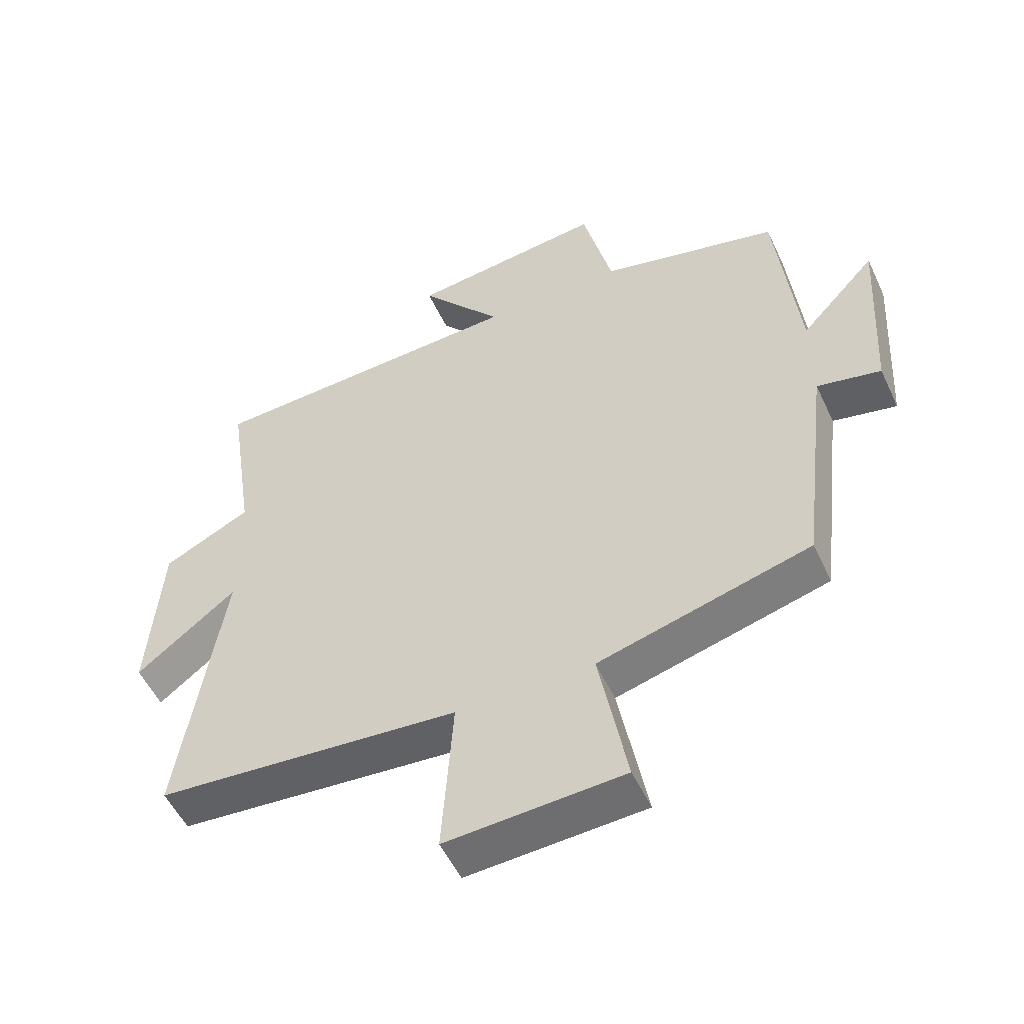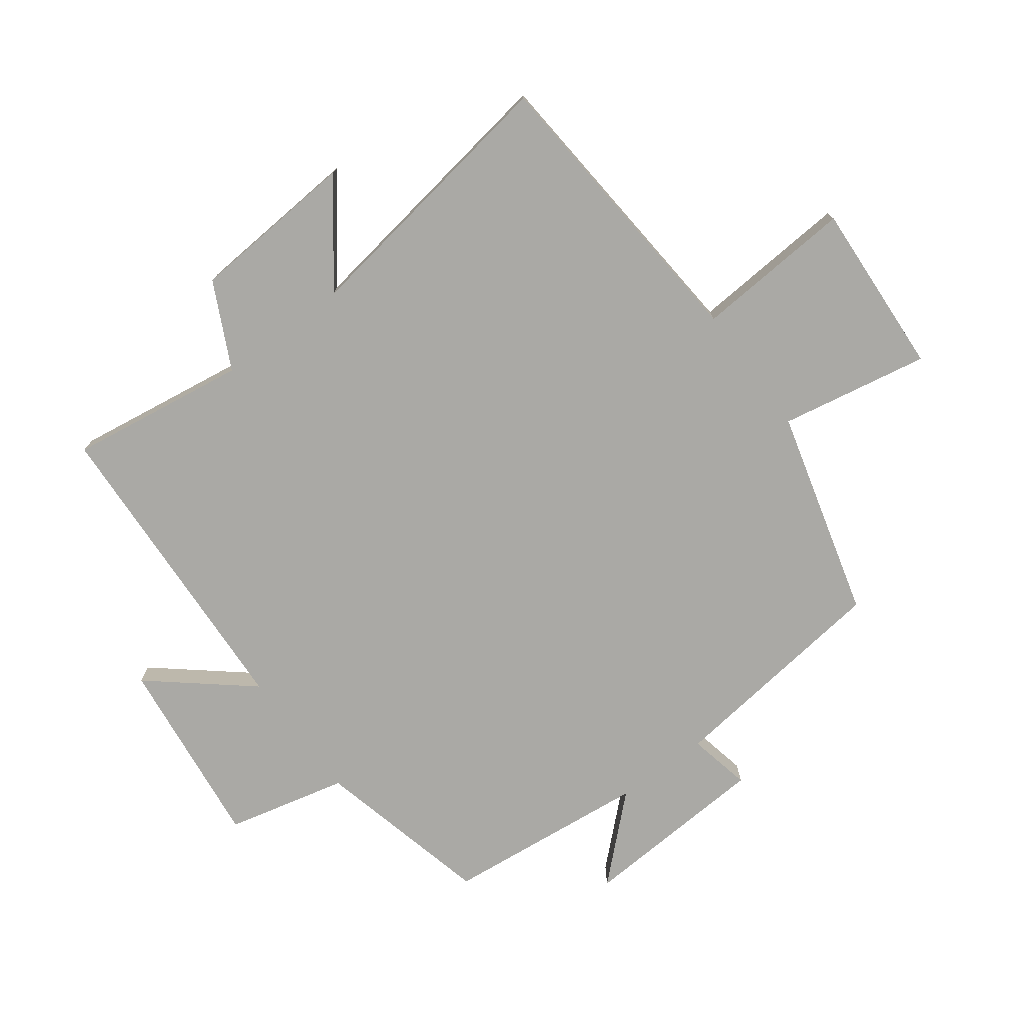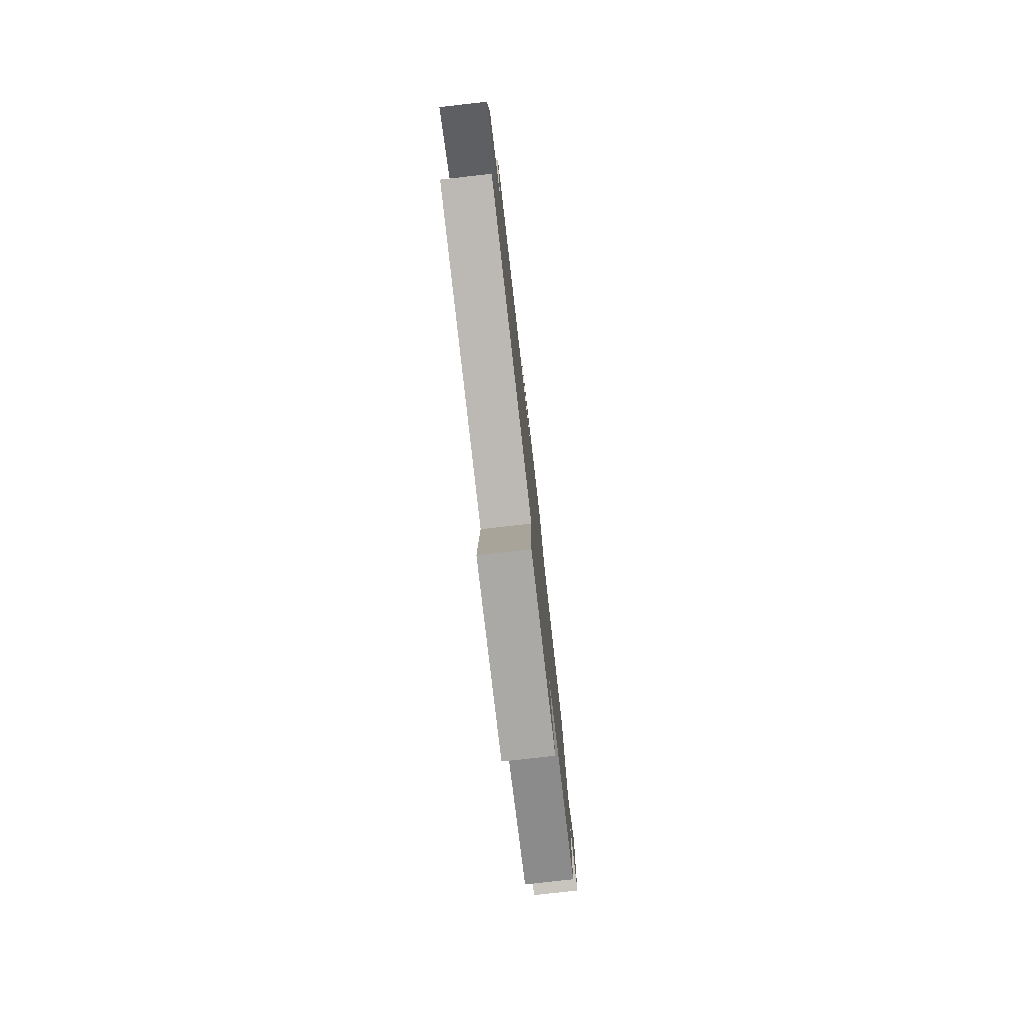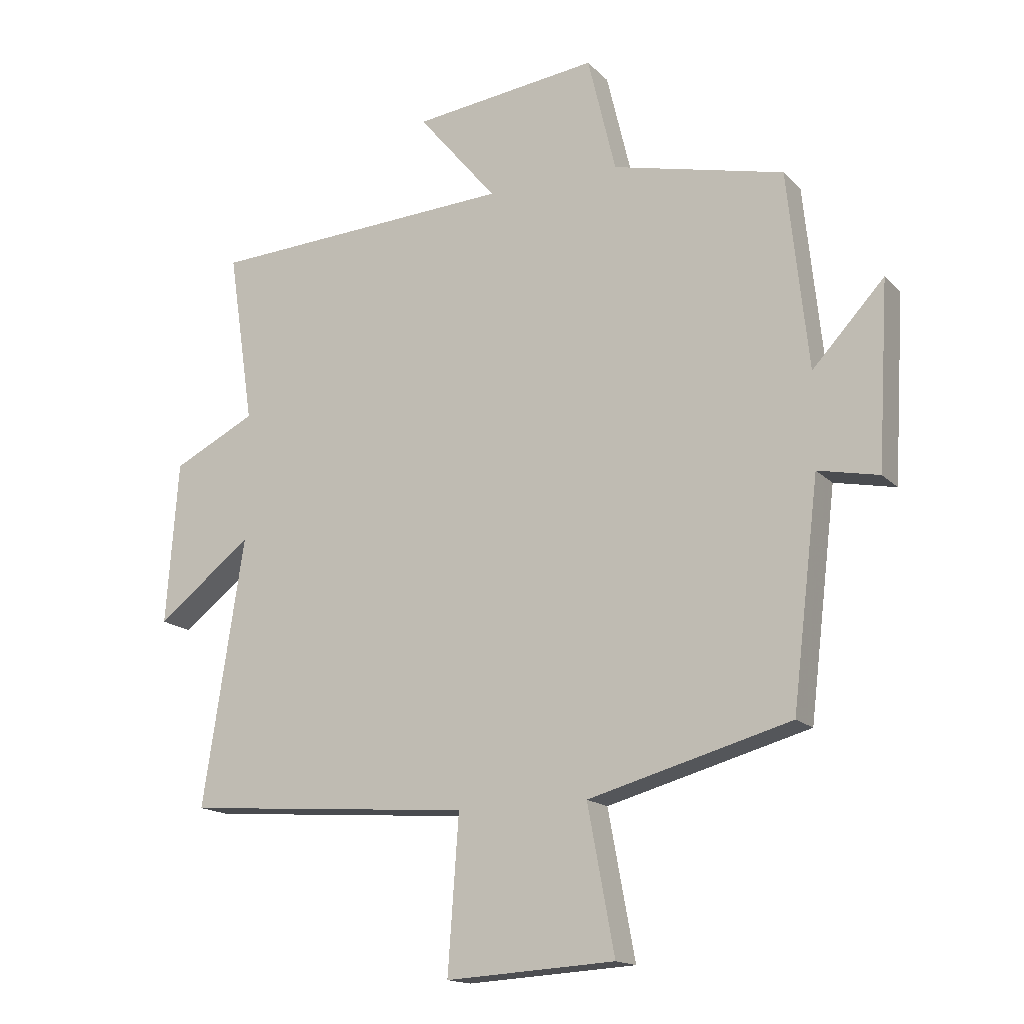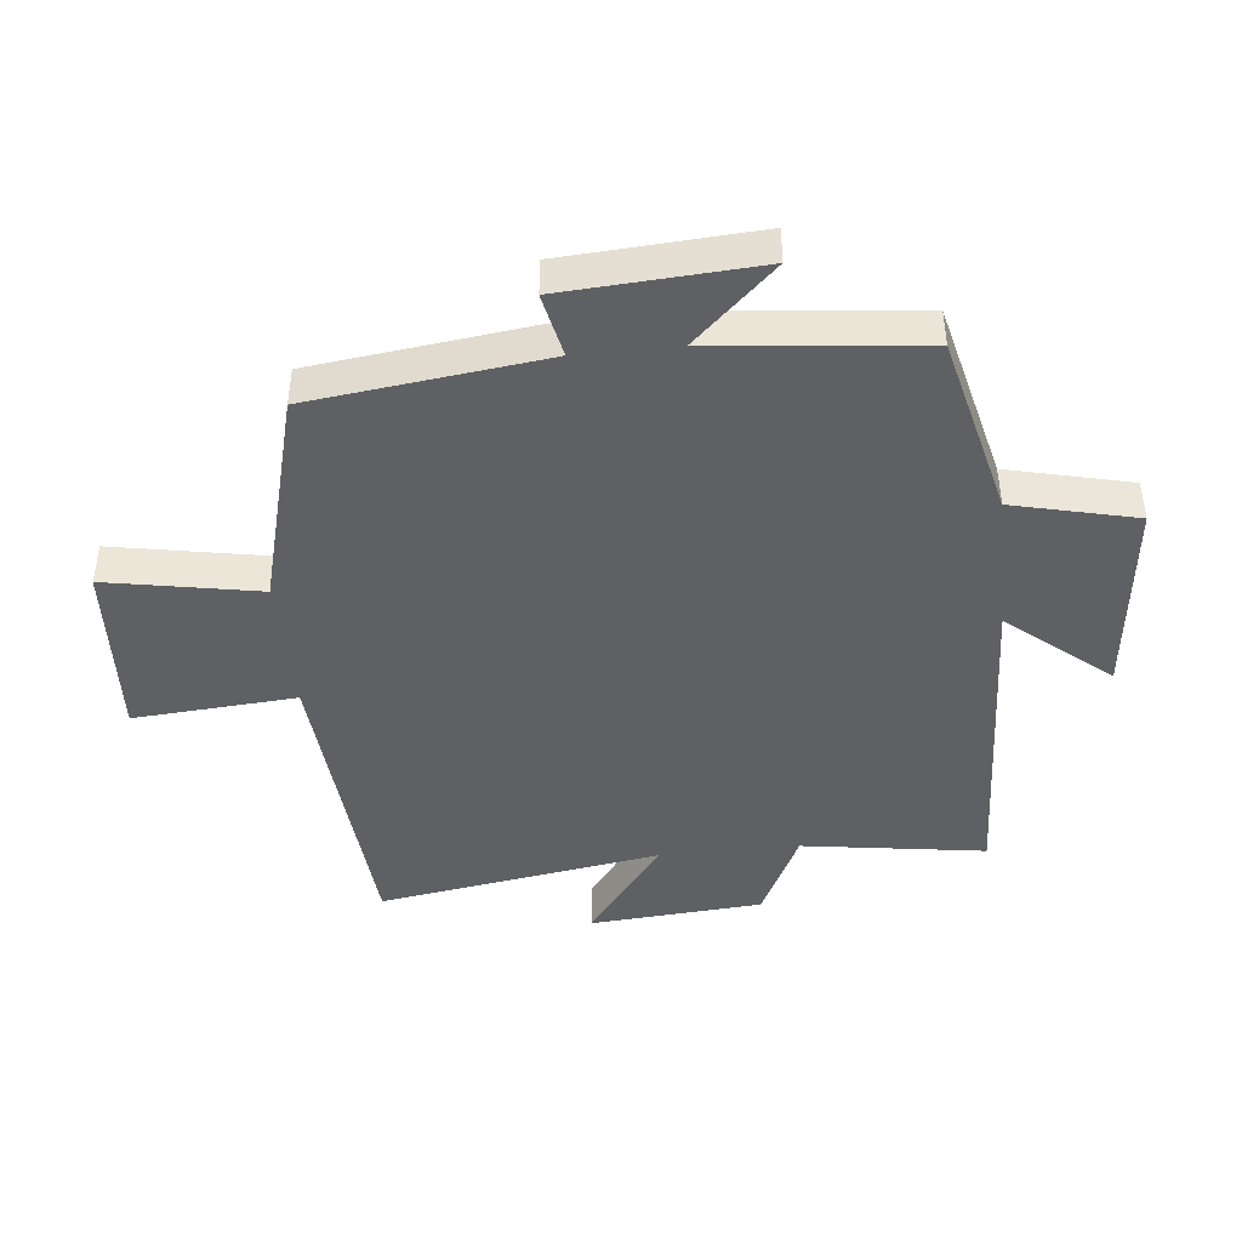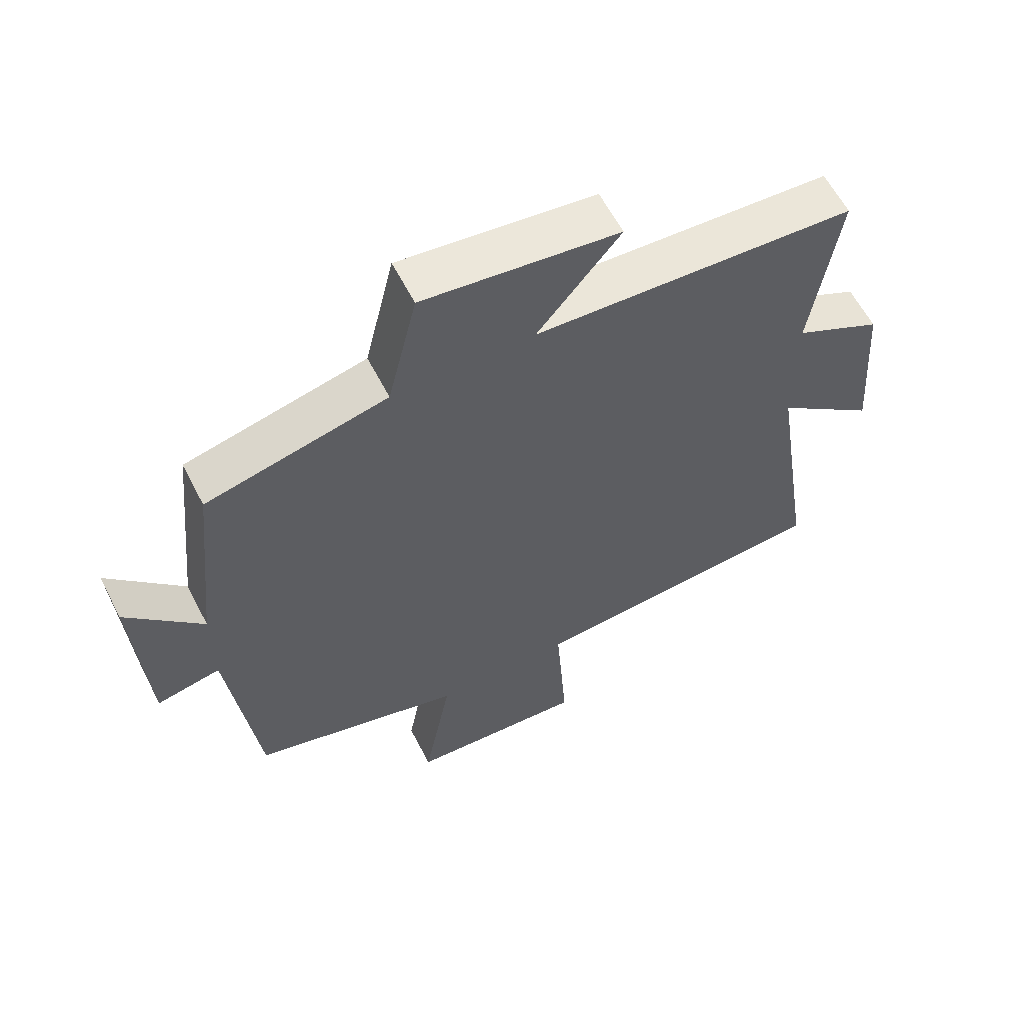
<metadata>
{"format":"obj","ext":"obj","renderer":"f3d","projection":"perspective","resolution":1024,"background":"white","views":[{"elev":-52.8,"azim":-155.3,"up":"+Z"},{"elev":-75.4,"azim":126.7,"up":"+Y"},{"elev":-78.9,"azim":96.5,"up":"+Z"},{"elev":-15.9,"azim":-152.0,"up":"+Z"},{"elev":-44.2,"azim":-84.0,"up":"+Y"},{"elev":60.3,"azim":-27.1,"up":"+Z"}]}
</metadata>
<code>
v 0.542 0.07 0.475
v 0.5 0.07 0.192
v 0.637 0.07 0.124
v 0.657 0.07 -0.144
v 0.5 0.07 -0.022
v 0.568 0.07 -0.462
v 0.092 0.07 -0.5
v 0.11 0.07 -0.753
v -0.168 0.07 -0.737
v -0.124 0.07 -0.5
v -0.456 0.07 -0.41
v -0.5 0.07 -0.046
v -0.6 0.07 -0.067
v -0.618 0.07 0.235
v -0.5 0.07 0.108
v -0.466 0.07 0.432
v -0.184 0.07 0.5
v -0.138 0.07 0.692
v 0.168 0.07 0.656
v 0.038 0.07 0.5
v 0.542 0 0.475
v 0.5 0 0.192
v 0.637 0 0.124
v 0.657 0 -0.144
v 0.5 0 -0.022
v 0.568 0 -0.462
v 0.092 0 -0.5
v 0.11 0 -0.753
v -0.168 0 -0.737
v -0.124 0 -0.5
v -0.456 0 -0.41
v -0.5 0 -0.046
v -0.6 0 -0.067
v -0.618 0 0.235
v -0.5 0 0.108
v -0.466 0 0.432
v -0.184 0 0.5
v -0.138 0 0.692
v 0.168 0 0.656
v 0.038 0 0.5
f 17 18 19 20
f 20 1 2
f 17 20 2
f 16 17 2
f 15 16 2
f 12 13 14 15
f 15 2 3
f 12 15 3
f 11 12 3
f 10 11 3
f 7 8 9 10
f 5 6 7 10
f 5 10 3
f 3 4 5
f 40 39 38 37
f 22 21 40
f 22 40 37
f 22 37 36
f 22 36 35
f 35 34 33 32
f 23 22 35
f 23 35 32
f 23 32 31
f 23 31 30
f 30 29 28 27
f 30 27 26 25
f 23 30 25
f 25 24 23
f 1 21 22 2
f 2 22 23 3
f 3 23 24 4
f 4 24 25 5
f 5 25 26 6
f 6 26 27 7
f 7 27 28 8
f 8 28 29 9
f 9 29 30 10
f 10 30 31 11
f 11 31 32 12
f 12 32 33 13
f 13 33 34 14
f 14 34 35 15
f 15 35 36 16
f 16 36 37 17
f 17 37 38 18
f 18 38 39 19
f 19 39 40 20
f 20 40 21 1

</code>
